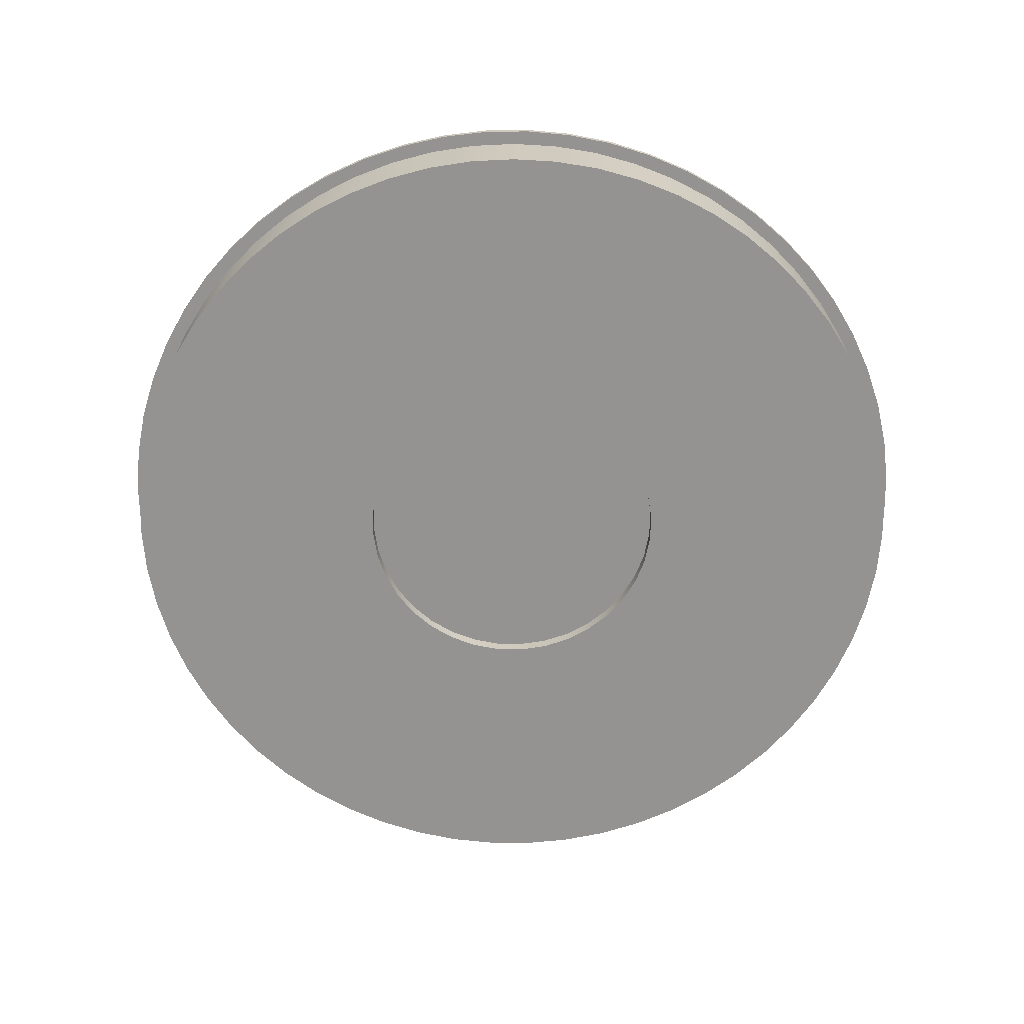
<metadata>
{"format":"obj","ext":"obj","renderer":"f3d","projection":"perspective","resolution":1024,"background":"white","views":[{"elev":-66.8,"azim":153.8,"up":"+Y"}]}
</metadata>
<code>
v -2.25 0.2 2.755e-16
v -2.216 0.2 0.3907
v -2.114 0.2 0.7695
v -1.949 0.2 1.125
v -1.724 0.2 1.446
v -1.446 0.2 1.724
v -1.125 0.2 1.949
v -0.7695 0.2 2.114
v -0.3907 0.2 2.216
v 1.378e-16 0.2 2.25
v 0.3907 0.2 2.216
v 0.7695 0.2 2.114
v 1.125 0.2 1.949
v 1.446 0.2 1.724
v 1.724 0.2 1.446
v 1.949 0.2 1.125
v 2.114 0.2 0.7695
v 2.216 0.2 0.3907
v 2.25 0.2 0
v 2.216 0.2 -0.3907
v 2.114 0.2 -0.7695
v 1.949 0.2 -1.125
v 1.724 0.2 -1.446
v 1.446 0.2 -1.724
v 1.125 0.2 -1.949
v 0.7695 0.2 -2.114
v 0.3907 0.2 -2.216
v 1.378e-16 0.2 -2.25
v -0.3907 0.2 -2.216
v -0.7695 0.2 -2.114
v -1.125 0.2 -1.949
v -1.446 0.2 -1.724
v -1.724 0.2 -1.446
v -1.949 0.2 -1.125
v -2.114 0.2 -0.7695
v -2.216 0.2 -0.3907
v -2.25 0 2.755e-16
v -2.216 0 -0.3907
v -2.114 0 -0.7695
v -1.949 0 -1.125
v -1.724 0 -1.446
v -1.446 0 -1.724
v -1.125 0 -1.949
v -0.7695 0 -2.114
v -0.3907 0 -2.216
v 1.378e-16 0 -2.25
v 0.3907 0 -2.216
v 0.7695 0 -2.114
v 1.125 0 -1.949
v 1.446 0 -1.724
v 1.724 0 -1.446
v 1.949 0 -1.125
v 2.114 0 -0.7695
v 2.216 0 -0.3907
v 2.25 0 0
v 2.216 0 0.3907
v 2.114 0 0.7695
v 1.949 0 1.125
v 1.724 0 1.446
v 1.446 0 1.724
v 1.125 0 1.949
v 0.7695 0 2.114
v 0.3907 0 2.216
v 1.378e-16 0 2.25
v -0.3907 0 2.216
v -0.7695 0 2.114
v -1.125 0 1.949
v -1.446 0 1.724
v -1.724 0 1.446
v -1.949 0 1.125
v -2.114 0 0.7695
v -2.216 0 0.3907
v -2.25 0.2 2.755e-16
v -2.25 0 2.755e-16
v -2.25 0.2 2.755e-16
v -2.216 0.2 -0.3907
v -2.114 0.2 -0.7695
v -1.949 0.2 -1.125
v -1.724 0.2 -1.446
v -1.446 0.2 -1.724
v -1.125 0.2 -1.949
v -0.7695 0.2 -2.114
v -0.3907 0.2 -2.216
v 1.378e-16 0.2 -2.25
v 0.3907 0.2 -2.216
v 0.7695 0.2 -2.114
v 1.125 0.2 -1.949
v 1.446 0.2 -1.724
v 1.724 0.2 -1.446
v 1.949 0.2 -1.125
v 2.114 0.2 -0.7695
v 2.216 0.2 -0.3907
v 2.25 0.2 0
v 2.216 0.2 0.3907
v 2.114 0.2 0.7695
v 1.949 0.2 1.125
v 1.724 0.2 1.446
v 1.446 0.2 1.724
v 1.125 0.2 1.949
v 0.7695 0.2 2.114
v 0.3907 0.2 2.216
v 1.378e-16 0.2 2.25
v -0.3907 0.2 2.216
v -0.7695 0.2 2.114
v -1.125 0.2 1.949
v -1.446 0.2 1.724
v -1.724 0.2 1.446
v -1.949 0.2 1.125
v -2.114 0.2 0.7695
v -2.216 0.2 0.3907
v 6.2 1 -7.593e-16
v 6.166 1 0.6481
v 6.065 1 1.289
v 5.897 1 1.916
v 5.664 1 2.522
v 5.369 1 3.1
v 5.016 1 3.644
v 4.607 1 4.149
v 4.149 1 4.607
v 3.644 1 5.016
v 3.1 1 5.369
v 2.522 1 5.664
v 1.916 1 5.897
v 1.289 1 6.065
v 0.6481 1 6.166
v -3.796e-16 1 6.2
v -0.6481 1 6.166
v -1.289 1 6.065
v -1.916 1 5.897
v -2.522 1 5.664
v -3.1 1 5.369
v -3.644 1 5.016
v -4.149 1 4.607
v -4.607 1 4.149
v -5.016 1 3.644
v -5.369 1 3.1
v -5.664 1 2.522
v -5.897 1 1.916
v -6.065 1 1.289
v -6.166 1 0.6481
v -6.2 1 0
v -6.166 1 -0.6481
v -6.065 1 -1.289
v -5.897 1 -1.916
v -5.664 1 -2.522
v -5.369 1 -3.1
v -5.016 1 -3.644
v -4.607 1 -4.149
v -4.149 1 -4.607
v -3.644 1 -5.016
v -3.1 1 -5.369
v -2.522 1 -5.664
v -1.916 1 -5.897
v -1.289 1 -6.065
v -0.6481 1 -6.166
v -3.796e-16 1 -6.2
v 0.6481 1 -6.166
v 1.289 1 -6.065
v 1.916 1 -5.897
v 2.522 1 -5.664
v 3.1 1 -5.369
v 3.644 1 -5.016
v 4.149 1 -4.607
v 4.607 1 -4.149
v 5.016 1 -3.644
v 5.369 1 -3.1
v 5.664 1 -2.522
v 5.897 1 -1.916
v 6.065 1 -1.289
v 6.166 1 -0.6481
v -6 1 7.348e-16
v -5.966 1 0.6378
v -5.864 1 1.268
v -5.696 1 1.884
v -5.464 1 2.479
v -5.169 1 3.046
v -4.816 1 3.578
v -4.409 1 4.07
v -3.951 1 4.515
v -3.449 1 4.91
v -2.907 1 5.249
v -2.333 1 5.528
v -1.732 1 5.745
v -1.112 1 5.896
v -0.4787 1 5.981
v 0.1597 1 5.998
v 0.7964 1 5.947
v 1.424 1 5.829
v 2.035 1 5.644
v 2.624 1 5.396
v 3.183 1 5.086
v 3.705 1 4.719
v 4.186 1 4.299
v 4.619 1 3.829
v 5 1 3.317
v 5.324 1 2.767
v 5.588 1 2.185
v 5.789 1 1.579
v 5.924 1 0.9544
v 5.991 1 0.3193
v 5.991 1 -0.3193
v 5.924 1 -0.9544
v 5.789 1 -1.579
v 5.588 1 -2.185
v 5.324 1 -2.767
v 5 1 -3.317
v 4.619 1 -3.829
v 4.186 1 -4.299
v 3.705 1 -4.719
v 3.183 1 -5.086
v 2.624 1 -5.396
v 2.035 1 -5.644
v 1.424 1 -5.829
v 0.7964 1 -5.947
v 0.1597 1 -5.998
v -0.4787 1 -5.981
v -1.112 1 -5.896
v -1.732 1 -5.745
v -2.333 1 -5.528
v -2.907 1 -5.249
v -3.449 1 -4.91
v -3.951 1 -4.515
v -4.409 1 -4.07
v -4.816 1 -3.578
v -5.169 1 -3.046
v -5.464 1 -2.479
v -5.696 1 -1.884
v -5.864 1 -1.268
v -5.966 1 -0.6378
v 6.2 1.1 -7.593e-16
v 6.166 1.1 0.6481
v 6.065 1.1 1.289
v 5.897 1.1 1.916
v 5.664 1.1 2.522
v 5.369 1.1 3.1
v 5.016 1.1 3.644
v 4.607 1.1 4.149
v 4.149 1.1 4.607
v 3.644 1.1 5.016
v 3.1 1.1 5.369
v 2.522 1.1 5.664
v 1.916 1.1 5.897
v 1.289 1.1 6.065
v 0.6481 1.1 6.166
v -3.796e-16 1.1 6.2
v -0.6481 1.1 6.166
v -1.289 1.1 6.065
v -1.916 1.1 5.897
v -2.522 1.1 5.664
v -3.1 1.1 5.369
v -3.644 1.1 5.016
v -4.149 1.1 4.607
v -4.607 1.1 4.149
v -5.016 1.1 3.644
v -5.369 1.1 3.1
v -5.664 1.1 2.522
v -5.897 1.1 1.916
v -6.065 1.1 1.289
v -6.166 1.1 0.6481
v -6.2 1.1 0
v -6.166 1.1 -0.6481
v -6.065 1.1 -1.289
v -5.897 1.1 -1.916
v -5.664 1.1 -2.522
v -5.369 1.1 -3.1
v -5.016 1.1 -3.644
v -4.607 1.1 -4.149
v -4.149 1.1 -4.607
v -3.644 1.1 -5.016
v -3.1 1.1 -5.369
v -2.522 1.1 -5.664
v -1.916 1.1 -5.897
v -1.289 1.1 -6.065
v -0.6481 1.1 -6.166
v -3.796e-16 1.1 -6.2
v 0.6481 1.1 -6.166
v 1.289 1.1 -6.065
v 1.916 1.1 -5.897
v 2.522 1.1 -5.664
v 3.1 1.1 -5.369
v 3.644 1.1 -5.016
v 4.149 1.1 -4.607
v 4.607 1.1 -4.149
v 5.016 1.1 -3.644
v 5.369 1.1 -3.1
v 5.664 1.1 -2.522
v 5.897 1.1 -1.916
v 6.065 1.1 -1.289
v 6.166 1.1 -0.6481
v 6.2 1 -7.593e-16
v 6.166 1 -0.6481
v 6.065 1 -1.289
v 5.897 1 -1.916
v 5.664 1 -2.522
v 5.369 1 -3.1
v 5.016 1 -3.644
v 4.607 1 -4.149
v 4.149 1 -4.607
v 3.644 1 -5.016
v 3.1 1 -5.369
v 2.522 1 -5.664
v 1.916 1 -5.897
v 1.289 1 -6.065
v 0.6481 1 -6.166
v -3.796e-16 1 -6.2
v -0.6481 1 -6.166
v -1.289 1 -6.065
v -1.916 1 -5.897
v -2.522 1 -5.664
v -3.1 1 -5.369
v -3.644 1 -5.016
v -4.149 1 -4.607
v -4.607 1 -4.149
v -5.016 1 -3.644
v -5.369 1 -3.1
v -5.664 1 -2.522
v -5.897 1 -1.916
v -6.065 1 -1.289
v -6.166 1 -0.6481
v -6.2 1 0
v -6.166 1 0.6481
v -6.065 1 1.289
v -5.897 1 1.916
v -5.664 1 2.522
v -5.369 1 3.1
v -5.016 1 3.644
v -4.607 1 4.149
v -4.149 1 4.607
v -3.644 1 5.016
v -3.1 1 5.369
v -2.522 1 5.664
v -1.916 1 5.897
v -1.289 1 6.065
v -0.6481 1 6.166
v -3.796e-16 1 6.2
v 0.6481 1 6.166
v 1.289 1 6.065
v 1.916 1 5.897
v 2.522 1 5.664
v 3.1 1 5.369
v 3.644 1 5.016
v 4.149 1 4.607
v 4.607 1 4.149
v 5.016 1 3.644
v 5.369 1 3.1
v 5.664 1 2.522
v 5.897 1 1.916
v 6.065 1 1.289
v 6.166 1 0.6481
v 6.2 1 -7.593e-16
v 6.2 1.1 -7.593e-16
v 6.2 1.1 -7.593e-16
v 6.166 1.1 -0.6481
v 6.065 1.1 -1.289
v 5.897 1.1 -1.916
v 5.664 1.1 -2.522
v 5.369 1.1 -3.1
v 5.016 1.1 -3.644
v 4.607 1.1 -4.149
v 4.149 1.1 -4.607
v 3.644 1.1 -5.016
v 3.1 1.1 -5.369
v 2.522 1.1 -5.664
v 1.916 1.1 -5.897
v 1.289 1.1 -6.065
v 0.6481 1.1 -6.166
v -3.796e-16 1.1 -6.2
v -0.6481 1.1 -6.166
v -1.289 1.1 -6.065
v -1.916 1.1 -5.897
v -2.522 1.1 -5.664
v -3.1 1.1 -5.369
v -3.644 1.1 -5.016
v -4.149 1.1 -4.607
v -4.607 1.1 -4.149
v -5.016 1.1 -3.644
v -5.369 1.1 -3.1
v -5.664 1.1 -2.522
v -5.897 1.1 -1.916
v -6.065 1.1 -1.289
v -6.166 1.1 -0.6481
v -6.2 1.1 0
v -6.166 1.1 0.6481
v -6.065 1.1 1.289
v -5.897 1.1 1.916
v -5.664 1.1 2.522
v -5.369 1.1 3.1
v -5.016 1.1 3.644
v -4.607 1.1 4.149
v -4.149 1.1 4.607
v -3.644 1.1 5.016
v -3.1 1.1 5.369
v -2.522 1.1 5.664
v -1.916 1.1 5.897
v -1.289 1.1 6.065
v -0.6481 1.1 6.166
v -3.796e-16 1.1 6.2
v 0.6481 1.1 6.166
v 1.289 1.1 6.065
v 1.916 1.1 5.897
v 2.522 1.1 5.664
v 3.1 1.1 5.369
v 3.644 1.1 5.016
v 4.149 1.1 4.607
v 4.607 1.1 4.149
v 5.016 1.1 3.644
v 5.369 1.1 3.1
v 5.664 1.1 2.522
v 5.897 1.1 1.916
v 6.065 1.1 1.289
v 6.166 1.1 0.6481
v -6 1 7.348e-16
v -5.966 1 -0.6378
v -5.864 1 -1.268
v -5.696 1 -1.884
v -5.464 1 -2.479
v -5.169 1 -3.046
v -4.816 1 -3.578
v -4.409 1 -4.07
v -3.951 1 -4.515
v -3.449 1 -4.91
v -2.907 1 -5.249
v -2.333 1 -5.528
v -1.732 1 -5.745
v -1.112 1 -5.896
v -0.4787 1 -5.981
v 0.1597 1 -5.998
v 0.7964 1 -5.947
v 1.424 1 -5.829
v 2.035 1 -5.644
v 2.624 1 -5.396
v 3.183 1 -5.086
v 3.705 1 -4.719
v 4.186 1 -4.299
v 4.619 1 -3.829
v 5 1 -3.317
v 5.324 1 -2.767
v 5.588 1 -2.185
v 5.789 1 -1.579
v 5.924 1 -0.9544
v 5.991 1 -0.3193
v 5.991 1 0.3193
v 5.924 1 0.9544
v 5.789 1 1.579
v 5.588 1 2.185
v 5.324 1 2.767
v 5 1 3.317
v 4.619 1 3.829
v 4.186 1 4.299
v 3.705 1 4.719
v 3.183 1 5.086
v 2.624 1 5.396
v 2.035 1 5.644
v 1.424 1 5.829
v 0.7964 1 5.947
v 0.1597 1 5.998
v -0.4787 1 5.981
v -1.112 1 5.896
v -1.732 1 5.745
v -2.333 1 5.528
v -2.907 1 5.249
v -3.449 1 4.91
v -3.951 1 4.515
v -4.409 1 4.07
v -4.816 1 3.578
v -5.169 1 3.046
v -5.464 1 2.479
v -5.696 1 1.884
v -5.864 1 1.268
v -5.966 1 0.6378
v -6 0 7.348e-16
v -5.966 0 0.6378
v -5.864 0 1.268
v -5.696 0 1.884
v -5.464 0 2.479
v -5.169 0 3.046
v -4.816 0 3.578
v -4.409 0 4.07
v -3.951 0 4.515
v -3.449 0 4.91
v -2.907 0 5.249
v -2.333 0 5.528
v -1.732 0 5.745
v -1.112 0 5.896
v -0.4787 0 5.981
v 0.1597 0 5.998
v 0.7964 0 5.947
v 1.424 0 5.829
v 2.035 0 5.644
v 2.624 0 5.396
v 3.183 0 5.086
v 3.705 0 4.719
v 4.186 0 4.299
v 4.619 0 3.829
v 5 0 3.317
v 5.324 0 2.767
v 5.588 0 2.185
v 5.789 0 1.579
v 5.924 0 0.9544
v 5.991 0 0.3193
v 5.991 0 -0.3193
v 5.924 0 -0.9544
v 5.789 0 -1.579
v 5.588 0 -2.185
v 5.324 0 -2.767
v 5 0 -3.317
v 4.619 0 -3.829
v 4.186 0 -4.299
v 3.705 0 -4.719
v 3.183 0 -5.086
v 2.624 0 -5.396
v 2.035 0 -5.644
v 1.424 0 -5.829
v 0.7964 0 -5.947
v 0.1597 0 -5.998
v -0.4787 0 -5.981
v -1.112 0 -5.896
v -1.732 0 -5.745
v -2.333 0 -5.528
v -2.907 0 -5.249
v -3.449 0 -4.91
v -3.951 0 -4.515
v -4.409 0 -4.07
v -4.816 0 -3.578
v -5.169 0 -3.046
v -5.464 0 -2.479
v -5.696 0 -1.884
v -5.864 0 -1.268
v -5.966 0 -0.6378
v -6 0 7.348e-16
v -6 1 7.348e-16
v -2.25 0 2.755e-16
v -2.216 0 0.3907
v -2.114 0 0.7695
v -1.949 0 1.125
v -1.724 0 1.446
v -1.446 0 1.724
v -1.125 0 1.949
v -0.7695 0 2.114
v -0.3907 0 2.216
v 1.378e-16 0 2.25
v 0.3907 0 2.216
v 0.7695 0 2.114
v 1.125 0 1.949
v 1.446 0 1.724
v 1.724 0 1.446
v 1.949 0 1.125
v 2.114 0 0.7695
v 2.216 0 0.3907
v 2.25 0 0
v 2.216 0 -0.3907
v 2.114 0 -0.7695
v 1.949 0 -1.125
v 1.724 0 -1.446
v 1.446 0 -1.724
v 1.125 0 -1.949
v 0.7695 0 -2.114
v 0.3907 0 -2.216
v 1.378e-16 0 -2.25
v -0.3907 0 -2.216
v -0.7695 0 -2.114
v -1.125 0 -1.949
v -1.446 0 -1.724
v -1.724 0 -1.446
v -1.949 0 -1.125
v -2.114 0 -0.7695
v -2.216 0 -0.3907
v -6 0 7.348e-16
v -5.966 0 -0.6378
v -5.864 0 -1.268
v -5.696 0 -1.884
v -5.464 0 -2.479
v -5.169 0 -3.046
v -4.816 0 -3.578
v -4.409 0 -4.07
v -3.951 0 -4.515
v -3.449 0 -4.91
v -2.907 0 -5.249
v -2.333 0 -5.528
v -1.732 0 -5.745
v -1.112 0 -5.896
v -0.4787 0 -5.981
v 0.1597 0 -5.998
v 0.7964 0 -5.947
v 1.424 0 -5.829
v 2.035 0 -5.644
v 2.624 0 -5.396
v 3.183 0 -5.086
v 3.705 0 -4.719
v 4.186 0 -4.299
v 4.619 0 -3.829
v 5 0 -3.317
v 5.324 0 -2.767
v 5.588 0 -2.185
v 5.789 0 -1.579
v 5.924 0 -0.9544
v 5.991 0 -0.3193
v 5.991 0 0.3193
v 5.924 0 0.9544
v 5.789 0 1.579
v 5.588 0 2.185
v 5.324 0 2.767
v 5 0 3.317
v 4.619 0 3.829
v 4.186 0 4.299
v 3.705 0 4.719
v 3.183 0 5.086
v 2.624 0 5.396
v 2.035 0 5.644
v 1.424 0 5.829
v 0.7964 0 5.947
v 0.1597 0 5.998
v -0.4787 0 5.981
v -1.112 0 5.896
v -1.732 0 5.745
v -2.333 0 5.528
v -2.907 0 5.249
v -3.449 0 4.91
v -3.951 0 4.515
v -4.409 0 4.07
v -4.816 0 3.578
v -5.169 0 3.046
v -5.464 0 2.479
v -5.696 0 1.884
v -5.864 0 1.268
v -5.966 0 0.6378
g c0b46db8-e29f-11ea-bec8-54bf646e7e1f
f 2 72 1
f 1 72 74
f 73 37 36
f 36 37 38
f 36 38 35
f 35 38 39
f 35 39 34
f 34 39 40
f 34 40 33
f 33 40 41
f 33 41 32
f 32 41 42
f 32 42 31
f 31 42 43
f 31 43 30
f 30 43 44
f 30 44 29
f 29 44 45
f 29 45 28
f 28 45 46
f 28 46 27
f 27 46 47
f 27 47 26
f 26 47 48
f 26 48 25
f 25 48 49
f 25 49 24
f 24 49 50
f 24 50 23
f 23 50 51
f 23 51 22
f 22 51 52
f 22 52 21
f 21 52 53
f 21 53 20
f 20 53 54
f 20 54 19
f 19 54 55
f 19 55 18
f 18 55 56
f 18 56 17
f 17 56 57
f 17 57 16
f 16 57 58
f 16 58 15
f 15 58 59
f 15 59 14
f 14 59 60
f 14 60 13
f 13 60 61
f 13 61 12
f 12 61 62
f 12 62 11
f 11 62 63
f 11 63 10
f 10 63 64
f 10 64 9
f 9 64 65
f 9 65 8
f 8 65 66
f 8 66 7
f 7 66 67
f 7 67 6
f 6 67 68
f 6 68 5
f 5 68 69
f 5 69 4
f 4 69 70
f 4 70 3
f 3 70 71
f 3 71 2
f 2 71 72
g c0b5f474-e29f-11ea-8da2-54bf646e7e1f
f 76 92 75
f 75 92 93
f 75 93 110
f 110 93 94
f 110 94 109
f 109 94 95
f 109 95 108
f 108 95 96
f 108 96 107
f 107 96 97
f 107 97 106
f 106 97 98
f 106 98 105
f 105 98 99
f 105 99 104
f 104 99 100
f 104 100 103
f 103 100 101
f 103 101 102
f 92 76 91
f 91 76 77
f 91 77 90
f 90 77 78
f 90 78 89
f 89 78 79
f 89 79 88
f 88 79 80
f 88 80 87
f 87 80 81
f 87 81 86
f 86 81 82
f 86 82 85
f 85 82 83
f 85 83 84
g c06ba4f6-e29f-11ea-83b8-54bf646e7e1f
f 112 200 111
f 111 200 201
f 111 201 170
f 170 201 202
f 170 202 169
f 169 202 203
f 169 203 168
f 168 203 204
f 168 204 167
f 167 204 205
f 167 205 166
f 166 205 206
f 166 206 165
f 165 206 207
f 165 207 164
f 164 207 208
f 164 208 163
f 163 208 209
f 163 209 162
f 162 209 210
f 162 210 161
f 161 210 211
f 161 211 160
f 160 211 212
f 160 212 159
f 159 212 213
f 159 213 158
f 158 213 214
f 158 214 157
f 157 214 215
f 157 215 156
f 156 215 216
f 156 216 155
f 155 216 217
f 155 217 154
f 154 217 218
f 154 218 153
f 153 218 219
f 153 219 152
f 152 219 220
f 152 220 151
f 151 220 221
f 151 221 150
f 150 221 222
f 150 222 149
f 149 222 223
f 149 223 148
f 148 223 224
f 148 224 147
f 147 224 225
f 147 225 146
f 146 225 226
f 146 226 145
f 145 226 227
f 145 227 144
f 144 227 228
f 144 228 143
f 143 228 229
f 143 229 142
f 142 229 171
f 142 171 141
f 141 171 140
f 140 171 172
f 140 172 139
f 139 172 173
f 139 173 138
f 138 173 174
f 138 174 137
f 137 174 175
f 137 175 136
f 136 175 176
f 136 176 135
f 135 176 177
f 135 177 134
f 134 177 178
f 134 178 133
f 133 178 179
f 133 179 132
f 132 179 180
f 132 180 131
f 131 180 181
f 131 181 130
f 130 181 182
f 130 182 129
f 129 182 183
f 129 183 128
f 128 183 184
f 128 184 127
f 127 184 185
f 127 185 126
f 126 185 186
f 126 186 125
f 125 186 187
f 125 187 124
f 124 187 188
f 124 188 123
f 123 188 189
f 123 189 122
f 122 189 190
f 122 190 121
f 121 190 191
f 121 191 120
f 120 191 192
f 120 192 119
f 119 192 193
f 119 193 118
f 118 193 194
f 118 194 117
f 117 194 195
f 117 195 116
f 116 195 196
f 116 196 115
f 115 196 197
f 115 197 114
f 114 197 198
f 114 198 113
f 113 198 199
f 113 199 112
f 112 199 200
g c06f4e88-e29f-11ea-8916-54bf646e7e1f
f 231 349 230
f 230 349 350
f 351 290 289
f 289 290 291
f 289 291 288
f 288 291 292
f 288 292 287
f 287 292 293
f 287 293 286
f 286 293 294
f 286 294 285
f 285 294 295
f 285 295 284
f 284 295 296
f 284 296 283
f 283 296 297
f 283 297 282
f 282 297 298
f 282 298 281
f 281 298 299
f 281 299 280
f 280 299 300
f 280 300 279
f 279 300 301
f 279 301 278
f 278 301 302
f 278 302 277
f 277 302 303
f 277 303 276
f 276 303 304
f 276 304 275
f 275 304 305
f 275 305 274
f 274 305 306
f 274 306 273
f 273 306 307
f 273 307 272
f 272 307 308
f 272 308 271
f 271 308 309
f 271 309 270
f 270 309 310
f 270 310 269
f 269 310 311
f 269 311 268
f 268 311 312
f 268 312 267
f 267 312 313
f 267 313 266
f 266 313 314
f 266 314 265
f 265 314 315
f 265 315 264
f 264 315 316
f 264 316 263
f 263 316 317
f 263 317 262
f 262 317 318
f 262 318 261
f 261 318 319
f 261 319 260
f 260 319 320
f 260 320 259
f 259 320 321
f 259 321 258
f 258 321 322
f 258 322 257
f 257 322 323
f 257 323 256
f 256 323 324
f 256 324 255
f 255 324 325
f 255 325 254
f 254 325 326
f 254 326 253
f 253 326 327
f 253 327 252
f 252 327 328
f 252 328 251
f 251 328 329
f 251 329 250
f 250 329 330
f 250 330 249
f 249 330 331
f 249 331 248
f 248 331 332
f 248 332 247
f 247 332 333
f 247 333 246
f 246 333 334
f 246 334 245
f 245 334 335
f 245 335 244
f 244 335 336
f 244 336 243
f 243 336 337
f 243 337 242
f 242 337 338
f 242 338 241
f 241 338 339
f 241 339 240
f 240 339 340
f 240 340 239
f 239 340 341
f 239 341 238
f 238 341 342
f 238 342 237
f 237 342 343
f 237 343 236
f 236 343 344
f 236 344 235
f 235 344 345
f 235 345 234
f 234 345 346
f 234 346 233
f 233 346 347
f 233 347 232
f 232 347 348
f 232 348 231
f 231 348 349
g c0712340-e29f-11ea-9ad6-54bf646e7e1f
f 353 381 352
f 352 381 382
f 352 382 411
f 411 382 383
f 411 383 410
f 410 383 384
f 410 384 409
f 409 384 385
f 409 385 408
f 408 385 386
f 408 386 407
f 407 386 387
f 407 387 406
f 406 387 388
f 406 388 405
f 405 388 389
f 405 389 404
f 404 389 390
f 404 390 403
f 403 390 391
f 403 391 402
f 402 391 392
f 402 392 401
f 401 392 393
f 401 393 400
f 400 393 394
f 400 394 399
f 399 394 395
f 399 395 398
f 398 395 396
f 398 396 397
f 381 353 380
f 380 353 354
f 380 354 379
f 379 354 355
f 379 355 378
f 378 355 356
f 378 356 377
f 377 356 357
f 377 357 376
f 376 357 358
f 376 358 375
f 375 358 359
f 375 359 374
f 374 359 360
f 374 360 373
f 373 360 361
f 373 361 372
f 372 361 362
f 372 362 371
f 371 362 363
f 371 363 370
f 370 363 364
f 370 364 369
f 369 364 365
f 369 365 368
f 368 365 366
f 368 366 367
g c01c4c8a-e29f-11ea-940f-54bf646e7e1f
f 413 529 412
f 412 529 530
f 531 471 470
f 470 471 472
f 470 472 469
f 469 472 473
f 469 473 468
f 468 473 474
f 468 474 467
f 467 474 475
f 467 475 466
f 466 475 476
f 466 476 465
f 465 476 477
f 465 477 464
f 464 477 478
f 464 478 463
f 463 478 479
f 463 479 462
f 462 479 480
f 462 480 461
f 461 480 481
f 461 481 460
f 460 481 482
f 460 482 459
f 459 482 483
f 459 483 458
f 458 483 484
f 458 484 457
f 457 484 485
f 457 485 456
f 456 485 486
f 456 486 455
f 455 486 487
f 455 487 454
f 454 487 488
f 454 488 453
f 453 488 489
f 453 489 452
f 452 489 490
f 452 490 451
f 451 490 491
f 451 491 450
f 450 491 492
f 450 492 449
f 449 492 493
f 449 493 448
f 448 493 494
f 448 494 447
f 447 494 495
f 447 495 446
f 446 495 496
f 446 496 445
f 445 496 497
f 445 497 444
f 444 497 498
f 444 498 443
f 443 498 499
f 443 499 442
f 442 499 500
f 442 500 441
f 441 500 501
f 441 501 440
f 440 501 502
f 440 502 439
f 439 502 503
f 439 503 438
f 438 503 504
f 438 504 437
f 437 504 505
f 437 505 436
f 436 505 506
f 436 506 435
f 435 506 507
f 435 507 434
f 434 507 508
f 434 508 433
f 433 508 509
f 433 509 432
f 432 509 510
f 432 510 431
f 431 510 511
f 431 511 430
f 430 511 512
f 430 512 429
f 429 512 513
f 429 513 428
f 428 513 514
f 428 514 427
f 427 514 515
f 427 515 426
f 426 515 516
f 426 516 425
f 425 516 517
f 425 517 424
f 424 517 518
f 424 518 423
f 423 518 519
f 423 519 422
f 422 519 520
f 422 520 421
f 421 520 521
f 421 521 420
f 420 521 522
f 420 522 419
f 419 522 523
f 419 523 418
f 418 523 524
f 418 524 417
f 417 524 525
f 417 525 416
f 416 525 526
f 416 526 415
f 415 526 527
f 415 527 414
f 414 527 528
f 414 528 413
f 413 528 529
g c01ebd7a-e29f-11ea-bfb8-54bf646e7e1f
f 533 626 532
f 532 626 568
f 532 568 569
f 626 533 625
f 625 533 534
f 625 534 624
f 624 534 623
f 623 534 535
f 623 535 622
f 622 535 621
f 621 535 536
f 621 536 620
f 620 536 537
f 620 537 619
f 619 537 618
f 618 537 538
f 618 538 617
f 617 538 616
f 616 538 539
f 616 539 615
f 615 539 540
f 615 540 614
f 614 540 613
f 613 540 541
f 613 541 612
f 612 541 611
f 611 541 542
f 611 542 610
f 610 542 543
f 610 543 609
f 609 543 608
f 608 543 544
f 608 544 607
f 607 544 545
f 607 545 606
f 606 545 605
f 605 545 546
f 605 546 604
f 604 546 603
f 603 546 547
f 603 547 602
f 602 547 548
f 602 548 601
f 601 548 600
f 600 548 549
f 600 549 599
f 599 549 598
f 598 549 550
f 598 550 597
f 597 550 551
f 597 551 596
f 596 551 595
f 595 551 552
f 595 552 594
f 594 552 593
f 593 552 553
f 593 553 592
f 592 553 554
f 592 554 591
f 591 554 590
f 590 554 555
f 590 555 589
f 589 555 588
f 588 555 556
f 588 556 587
f 587 556 557
f 587 557 586
f 586 557 585
f 585 557 558
f 585 558 584
f 584 558 559
f 584 559 583
f 583 559 582
f 582 559 560
f 582 560 581
f 581 560 580
f 580 560 561
f 580 561 579
f 579 561 562
f 579 562 578
f 578 562 577
f 577 562 563
f 577 563 576
f 576 563 575
f 575 563 564
f 575 564 574
f 574 564 565
f 574 565 573
f 573 565 572
f 572 565 566
f 572 566 571
f 571 566 570
f 570 566 567
f 570 567 569
f 569 567 532

</code>
